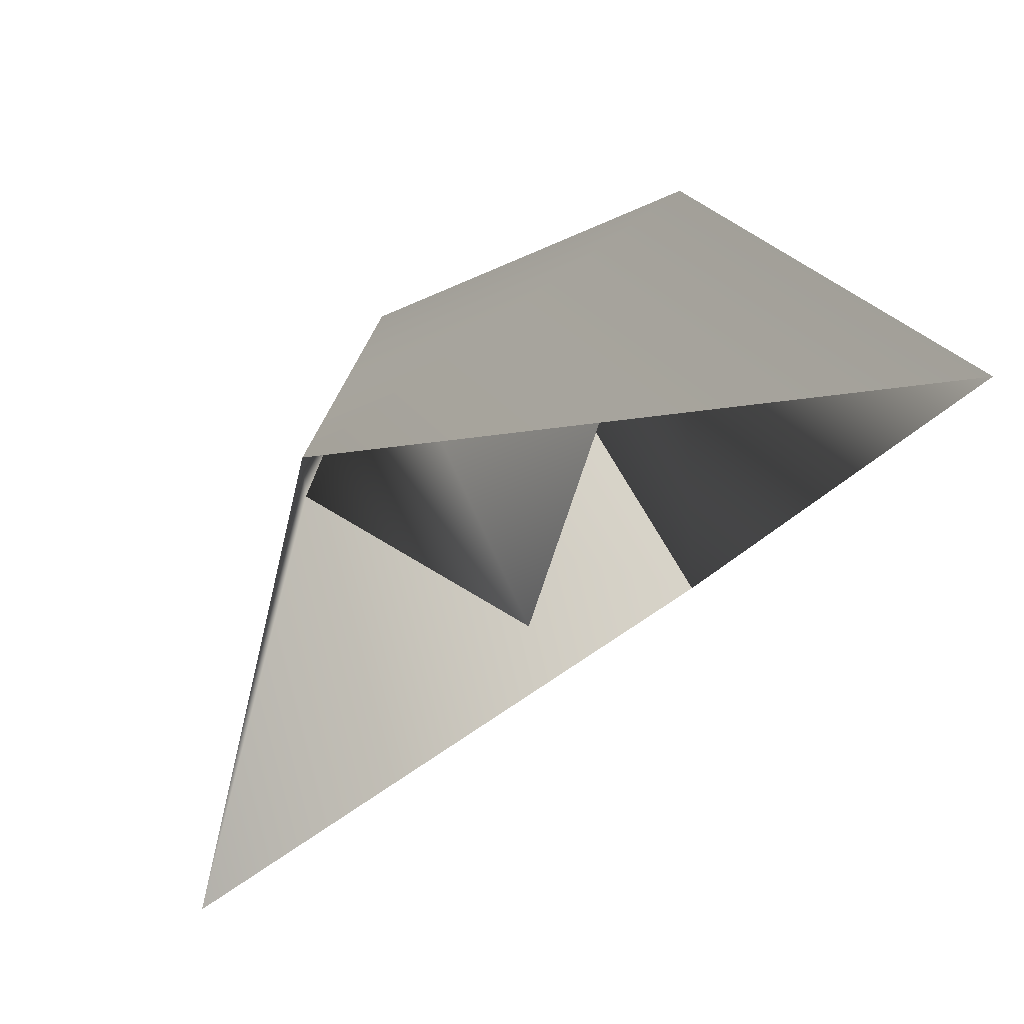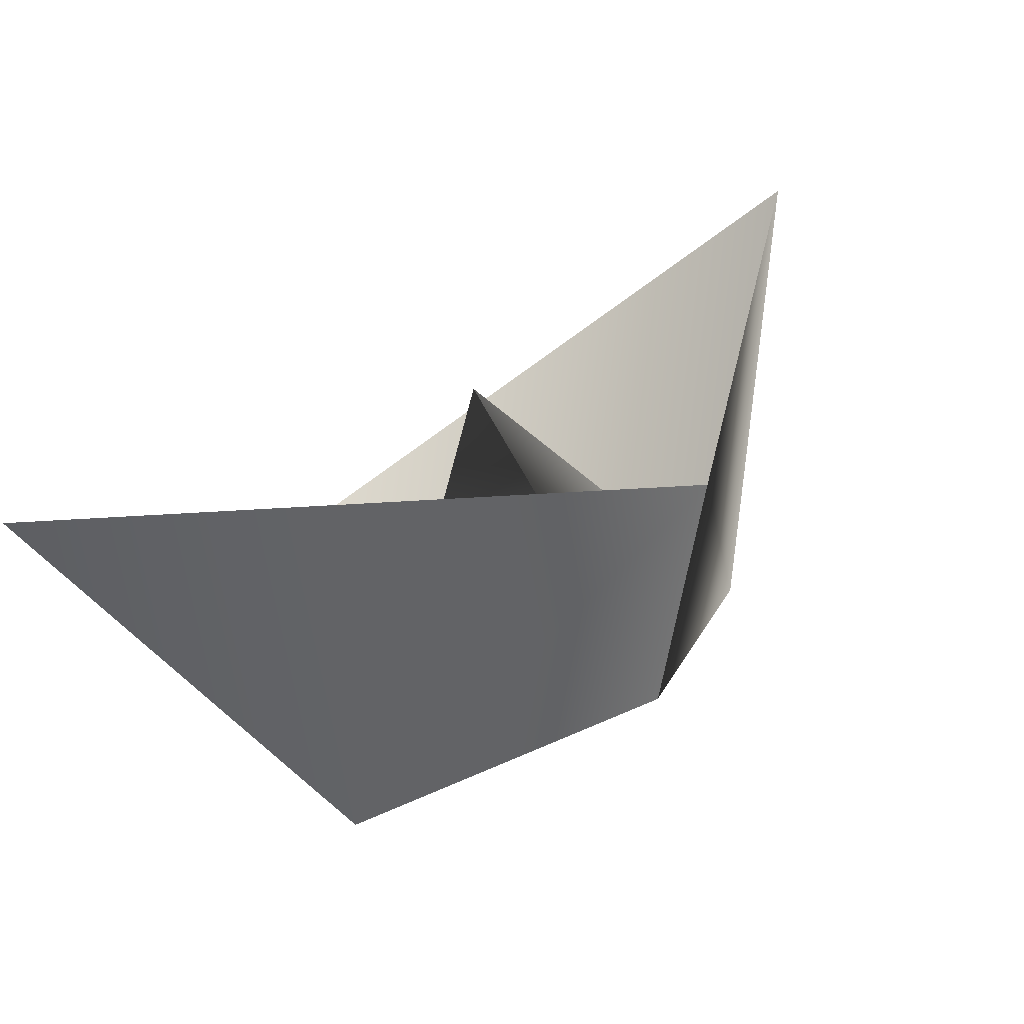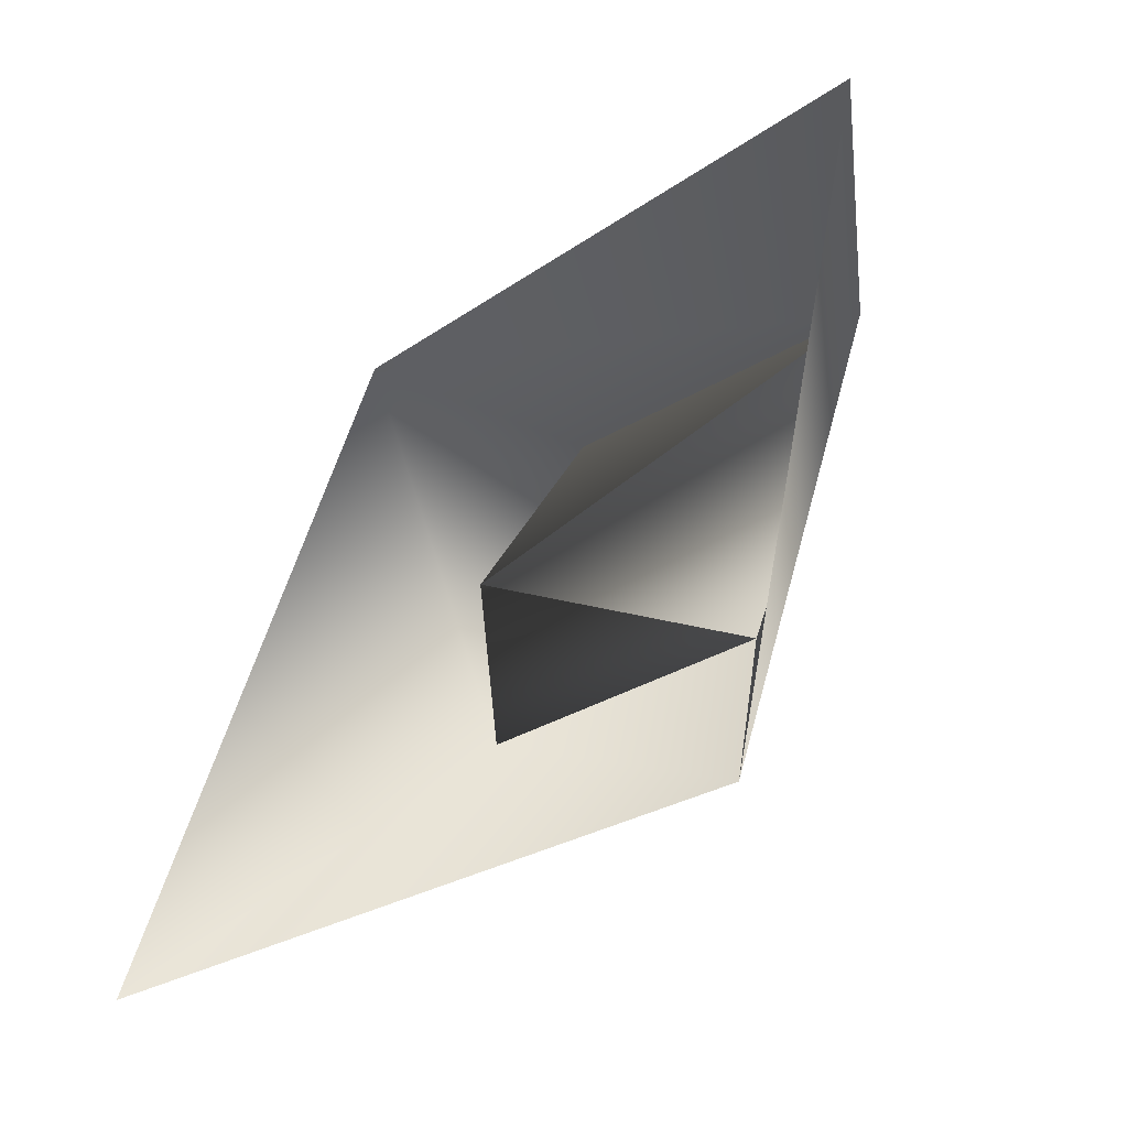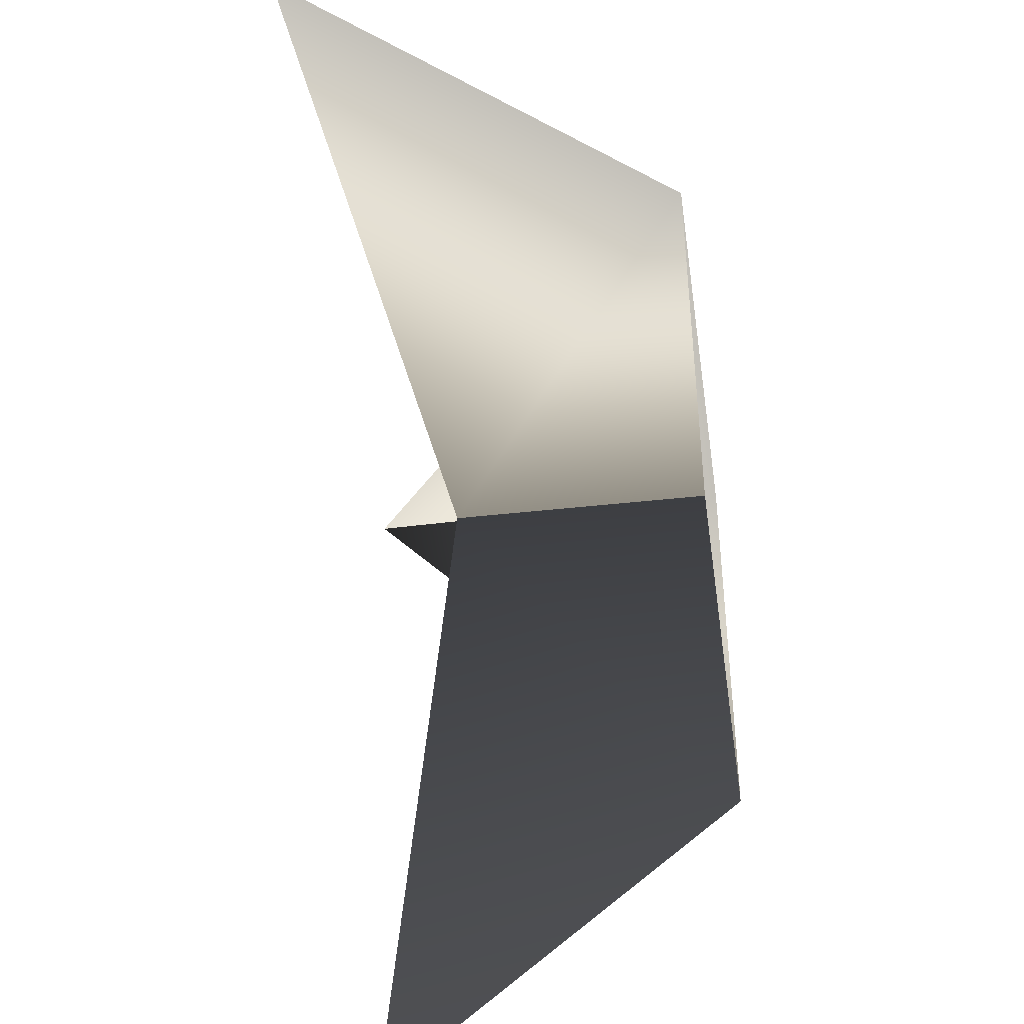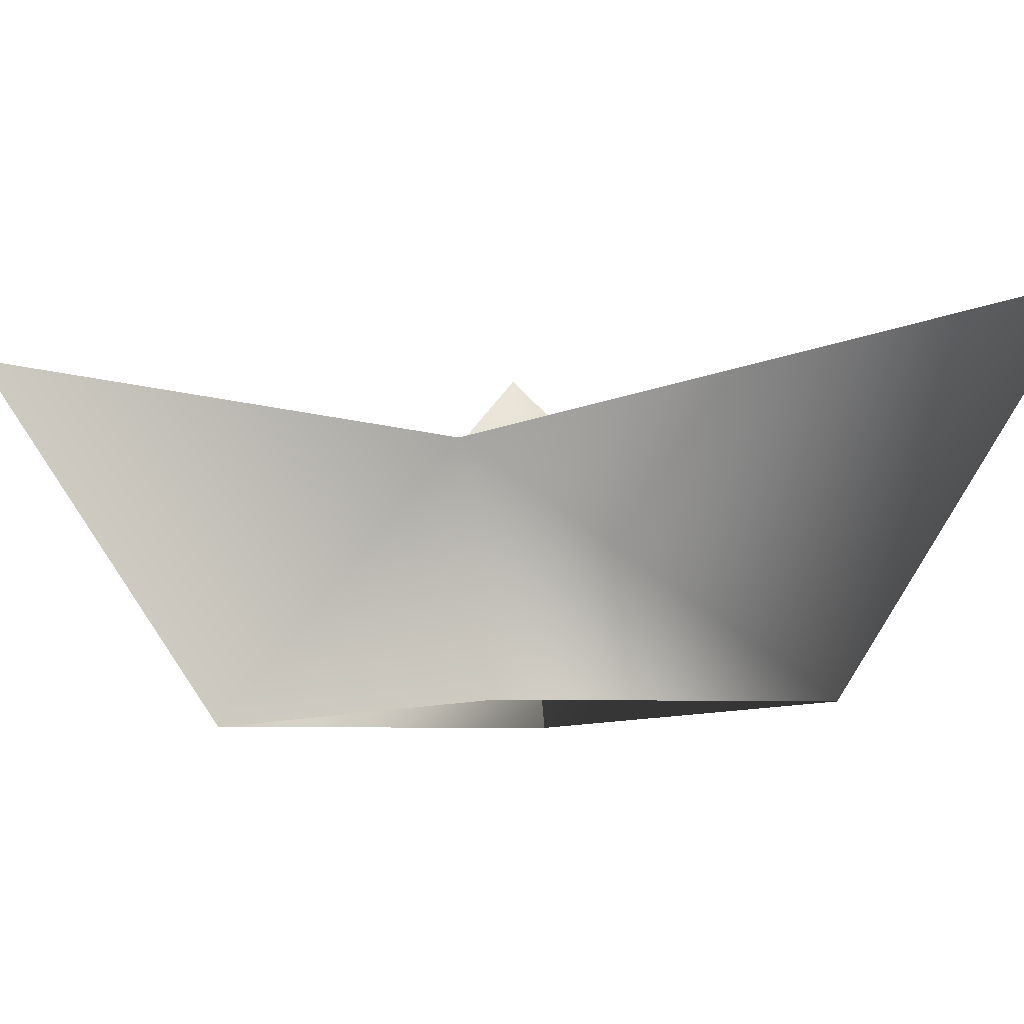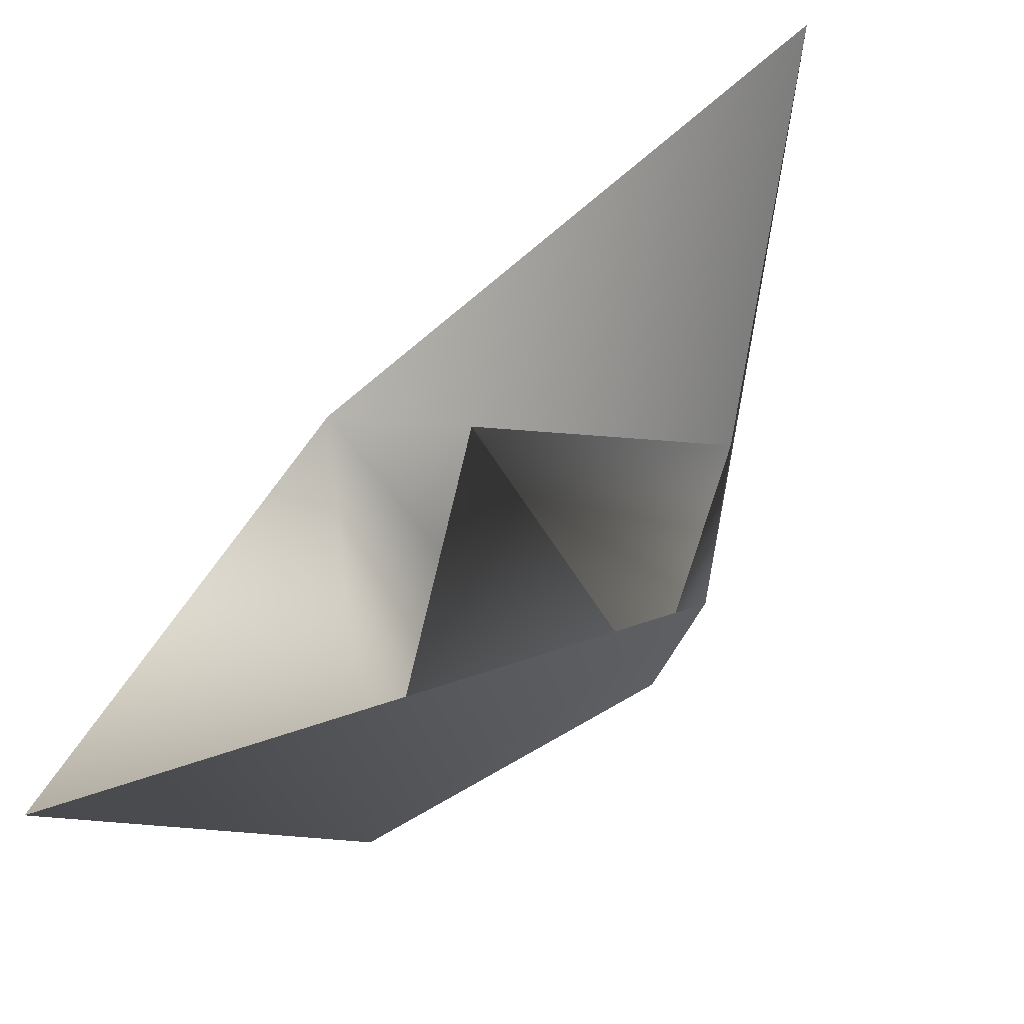
<metadata>
{"format":"obj","ext":"obj","renderer":"f3d","projection":"perspective","resolution":1024,"background":"white","views":[{"elev":58.5,"azim":172.3,"up":"+Z"},{"elev":-76.4,"azim":-163.7,"up":"+Z"},{"elev":9.0,"azim":-147.0,"up":"+Z"},{"elev":-41.8,"azim":-79.7,"up":"+Z"},{"elev":-10.5,"azim":59.7,"up":"+Y"},{"elev":-41.3,"azim":-163.3,"up":"+Z"}]}
</metadata>
<code>
o
v 1.662 0.2588 -1.89
v 0.8177 0.2114 0.7192
v -0.8177 0.196 -0.7192
v -1.662 0.1485 1.89
v -0.05428 2.946 0.03229
v 1.59 2.01 1.45
v -1.661 1.979 -1.408
v -3.155 3.36 3.554
v 3.026 3.565 -3.477
f 5 1 2
f 5 3 4
f 5 2 4
f 5 3 1
f 6 1 2
f 6 2 4
f 7 3 4
f 7 3 1
f 8 7 4
f 8 6 4
f 9 7 1
f 6 9 1

</code>
